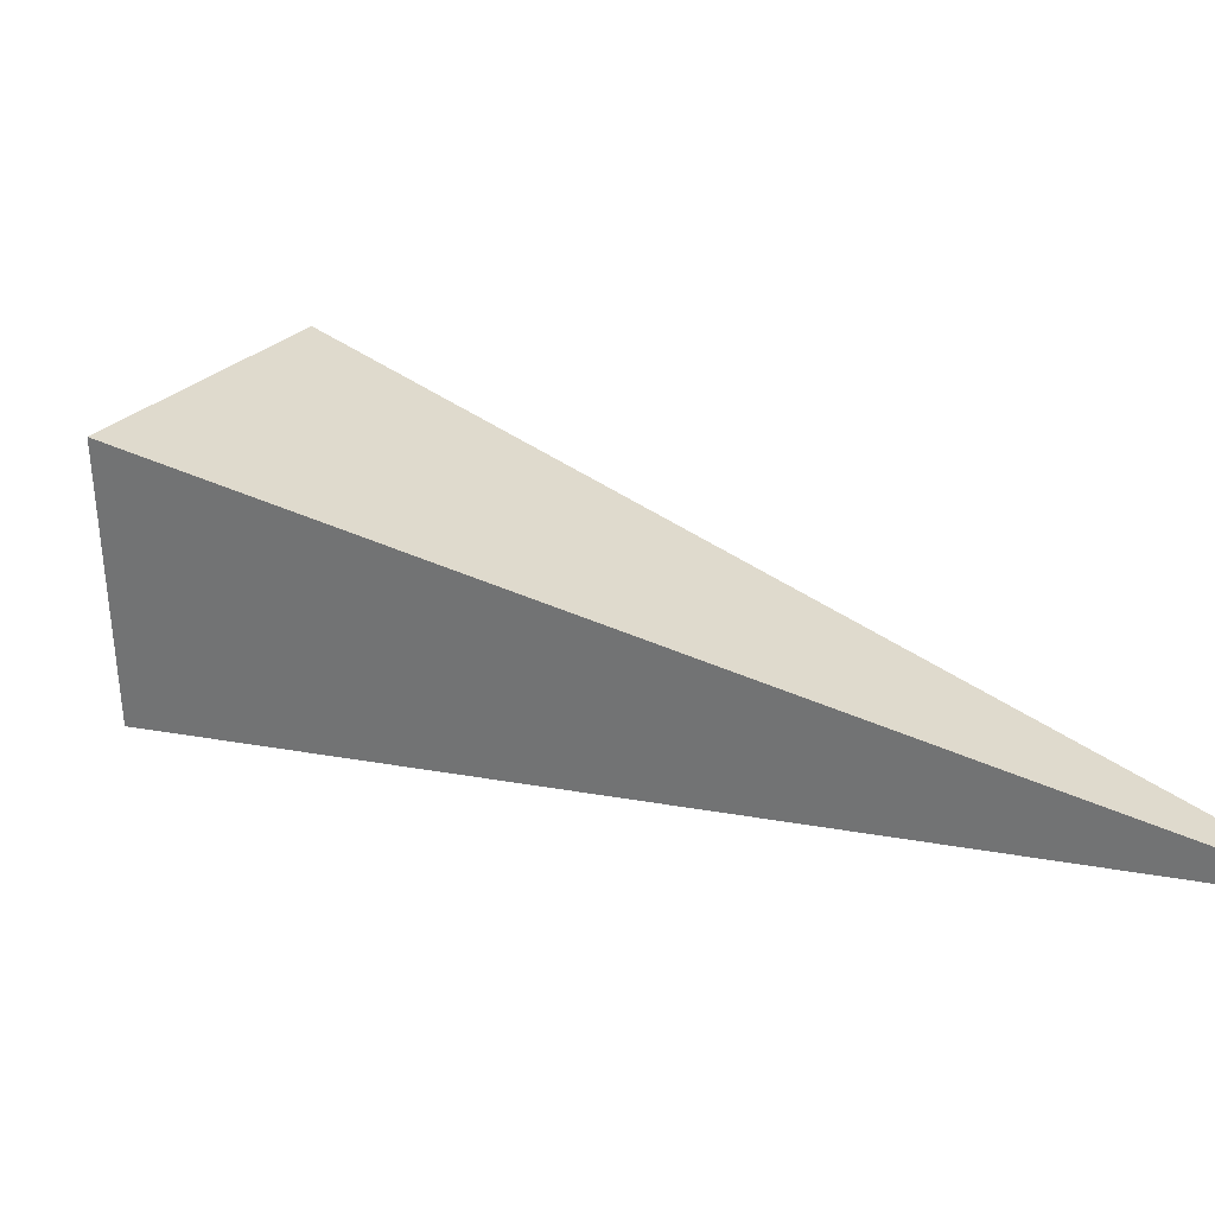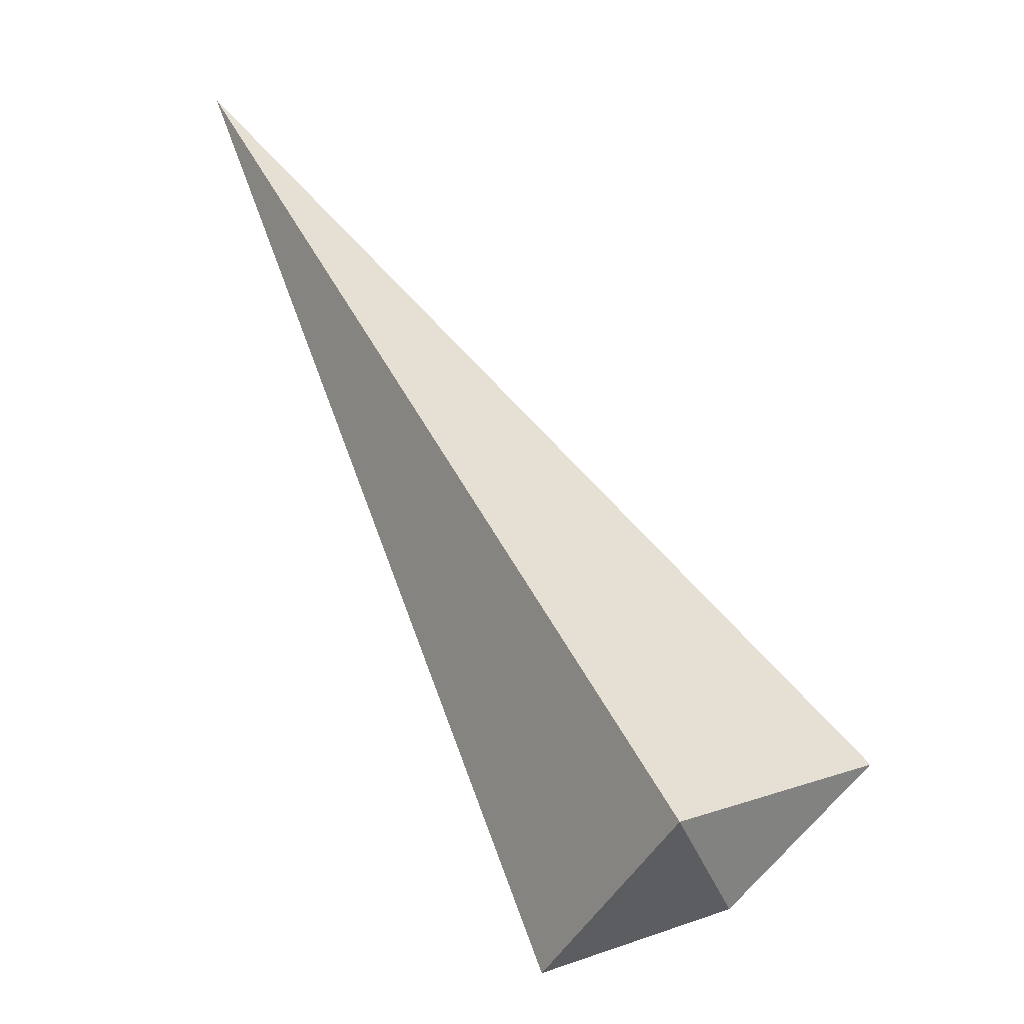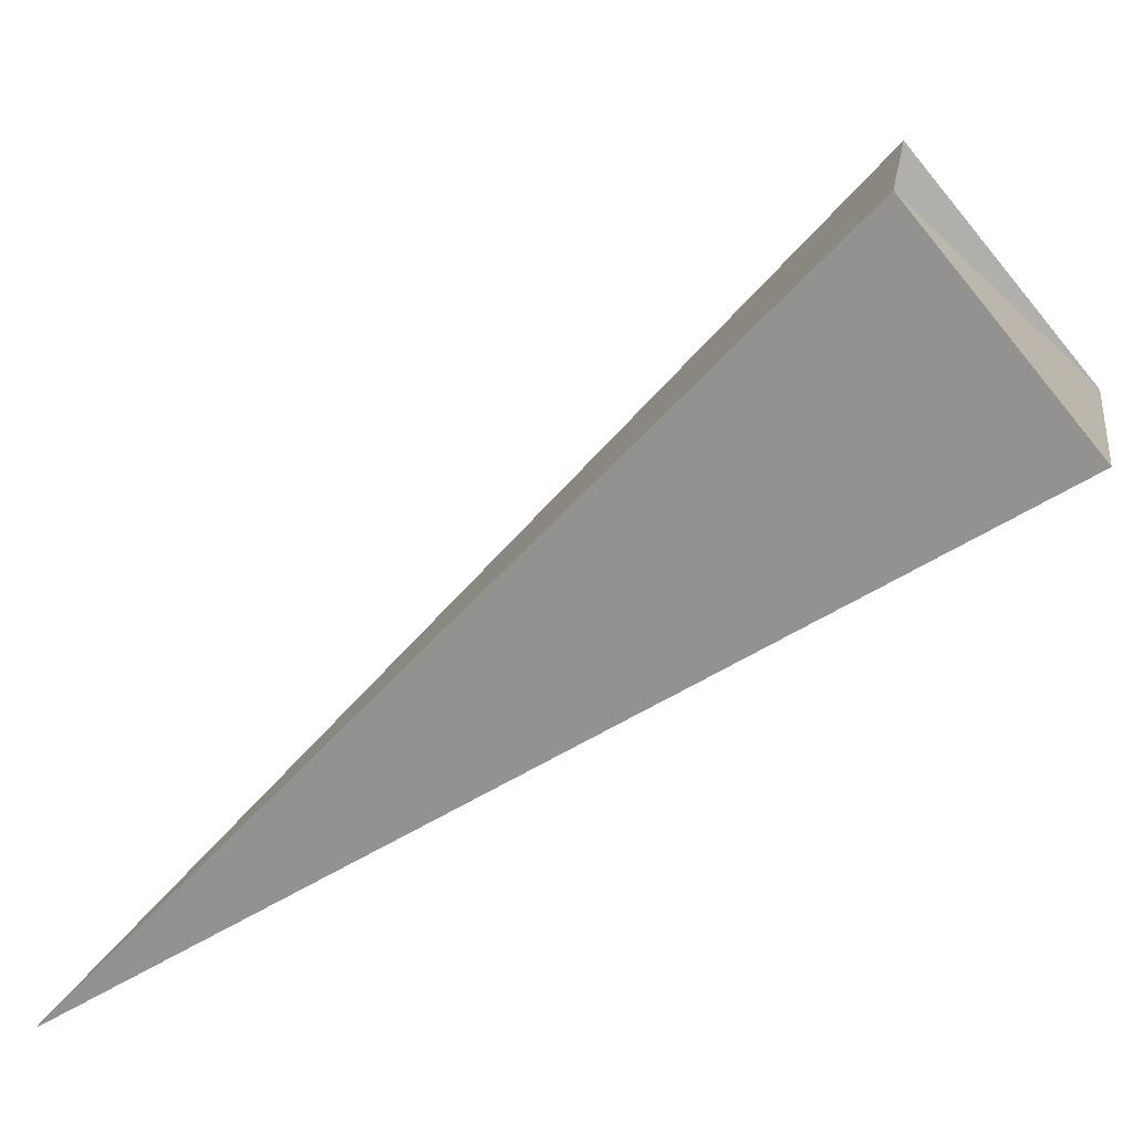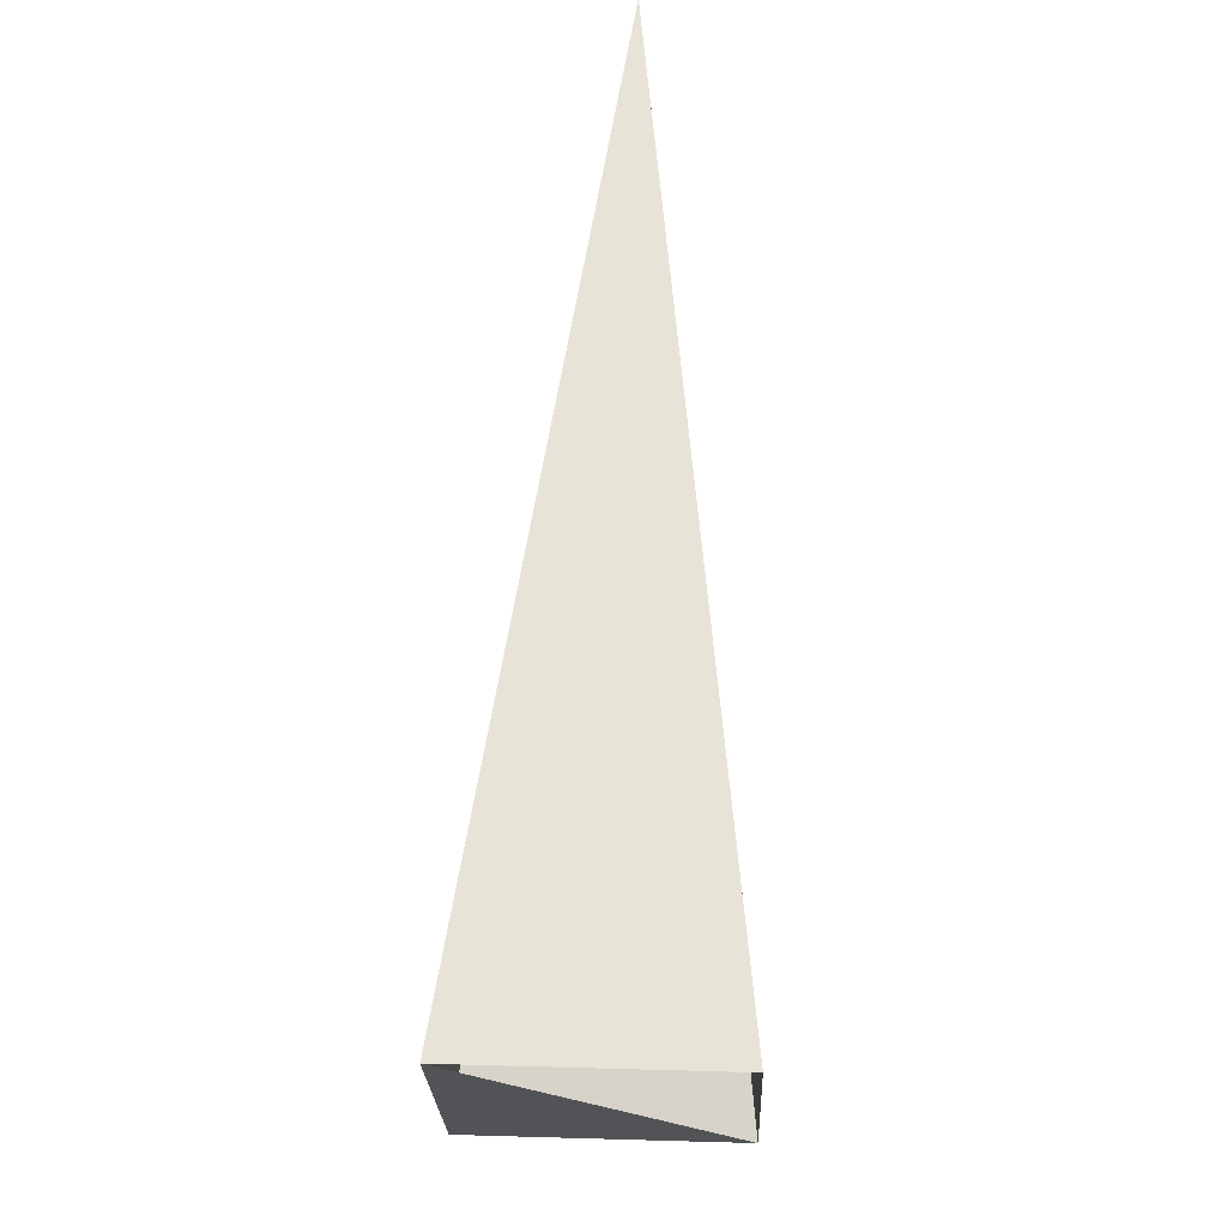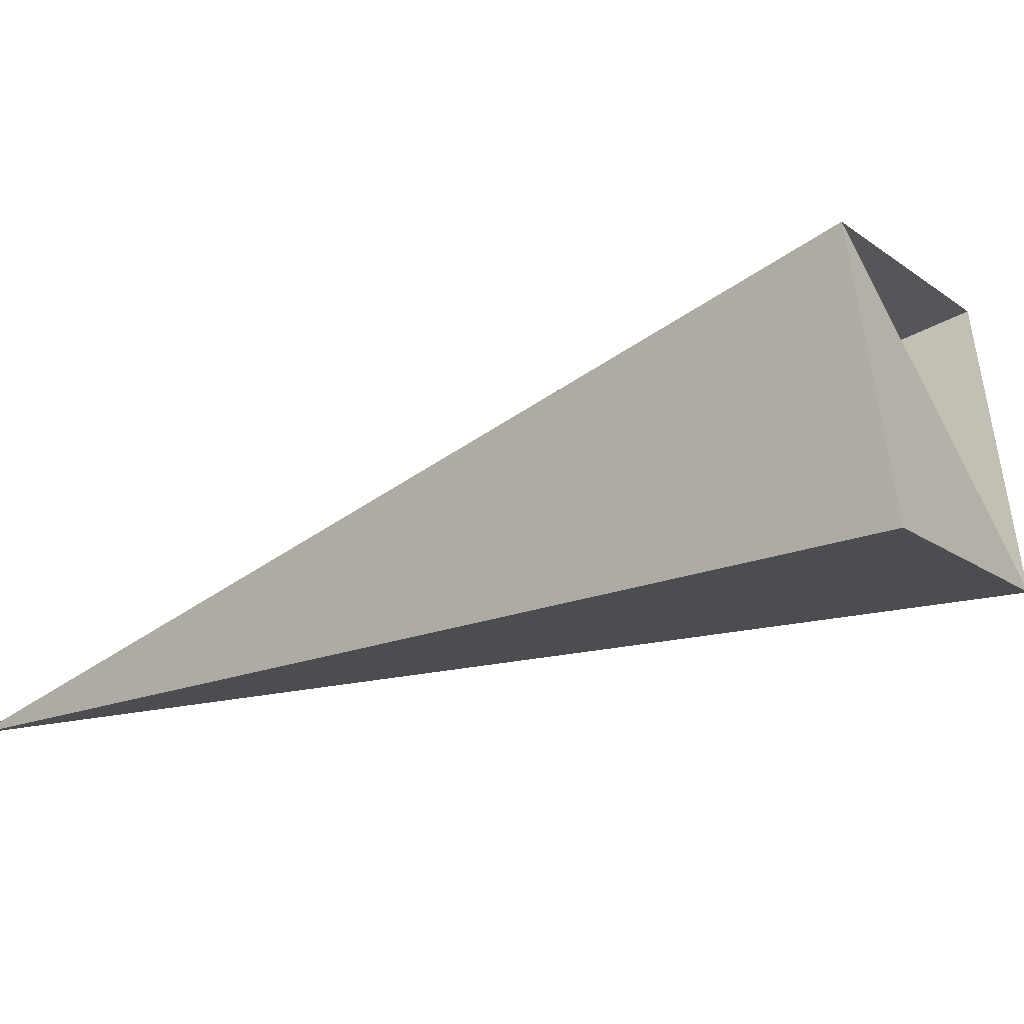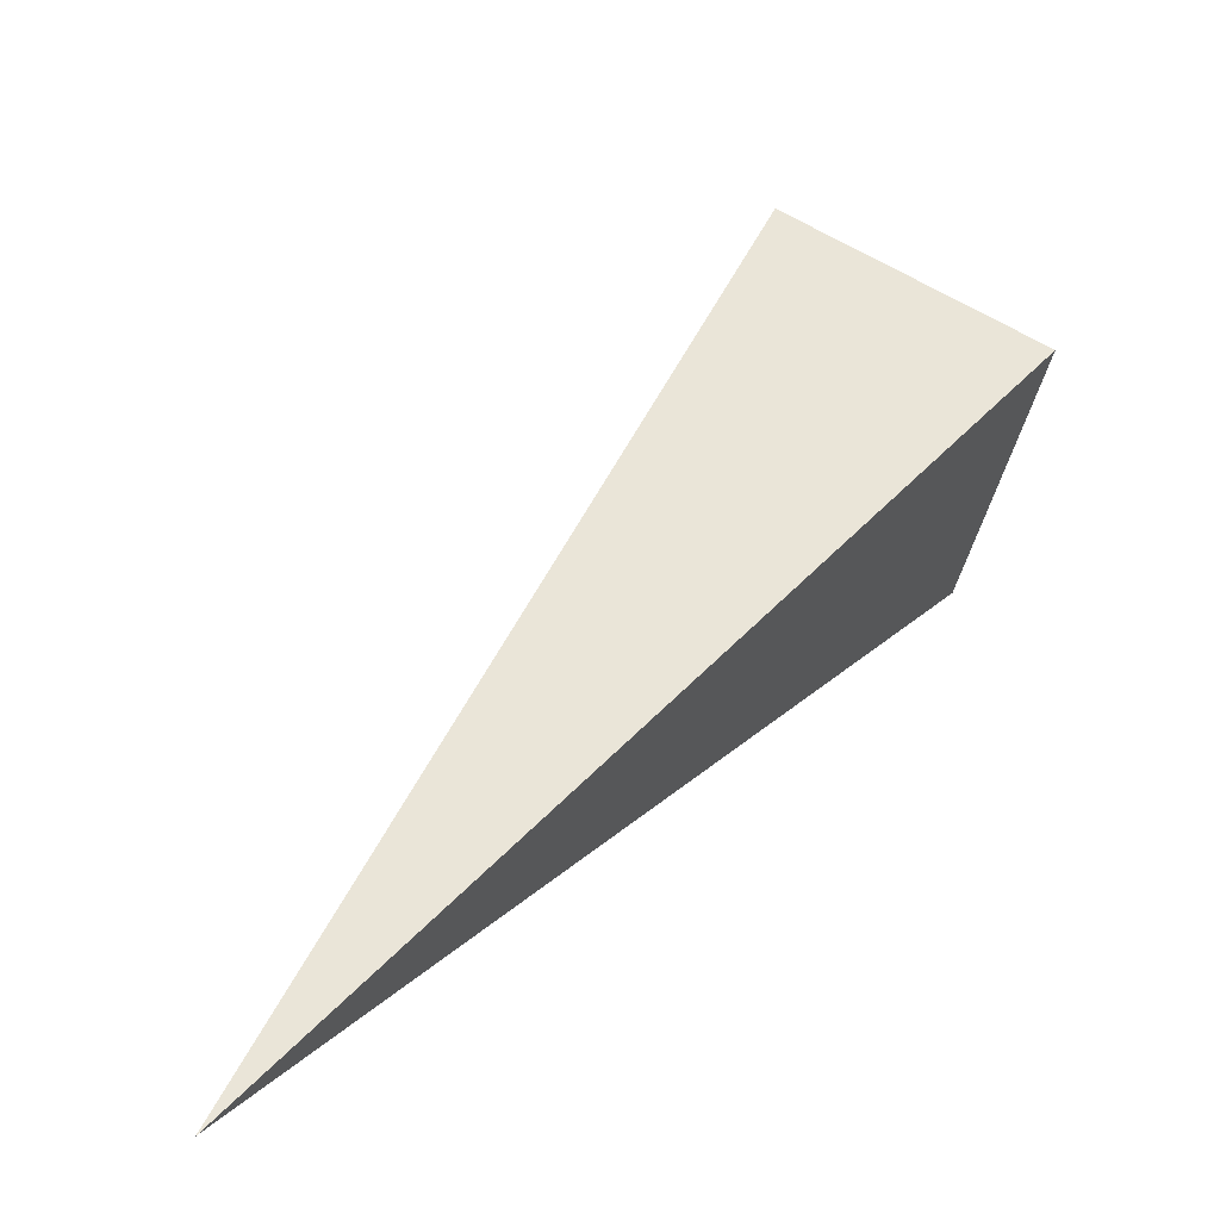
<metadata>
{"format":"obj","ext":"obj","renderer":"f3d","projection":"perspective","resolution":1024,"background":"white","views":[{"elev":-33.6,"azim":-30.3,"up":"+Y"},{"elev":10.7,"azim":-177.3,"up":"+Z"},{"elev":61.5,"azim":100.9,"up":"+Y"},{"elev":25.4,"azim":-132.3,"up":"+Z"},{"elev":41.5,"azim":137.6,"up":"+Y"},{"elev":-3.9,"azim":68.8,"up":"+Y"}]}
</metadata>
<code>
o 2389141421200
v 5780 -170.6 737.6
v 5780 -170.2 737.6
v 5781 -171.3 739.2
v 5781 -171.3 739.2
v 5780 -170.2 737.6
v 5780 -170 738
v 5781 -171.3 739.2
v 5781 -171.3 739.2
v 5780 -170 738
v 5779 -170.4 738
v 5781 -171.3 739.2
v 5781 -171.3 739.2
v 5779 -170.4 738
v 5780 -170.6 737.6
v 5781 -171.3 739.2
v 5781 -171.3 739.2
v 5780 -170.6 737.6
v 5780 -170.2 737.6
v 5780 -170 738
v 5779 -170.4 738
f 1 2 3
f 5 6 7
f 9 10 11
f 13 14 15
f 17 18 19

</code>
